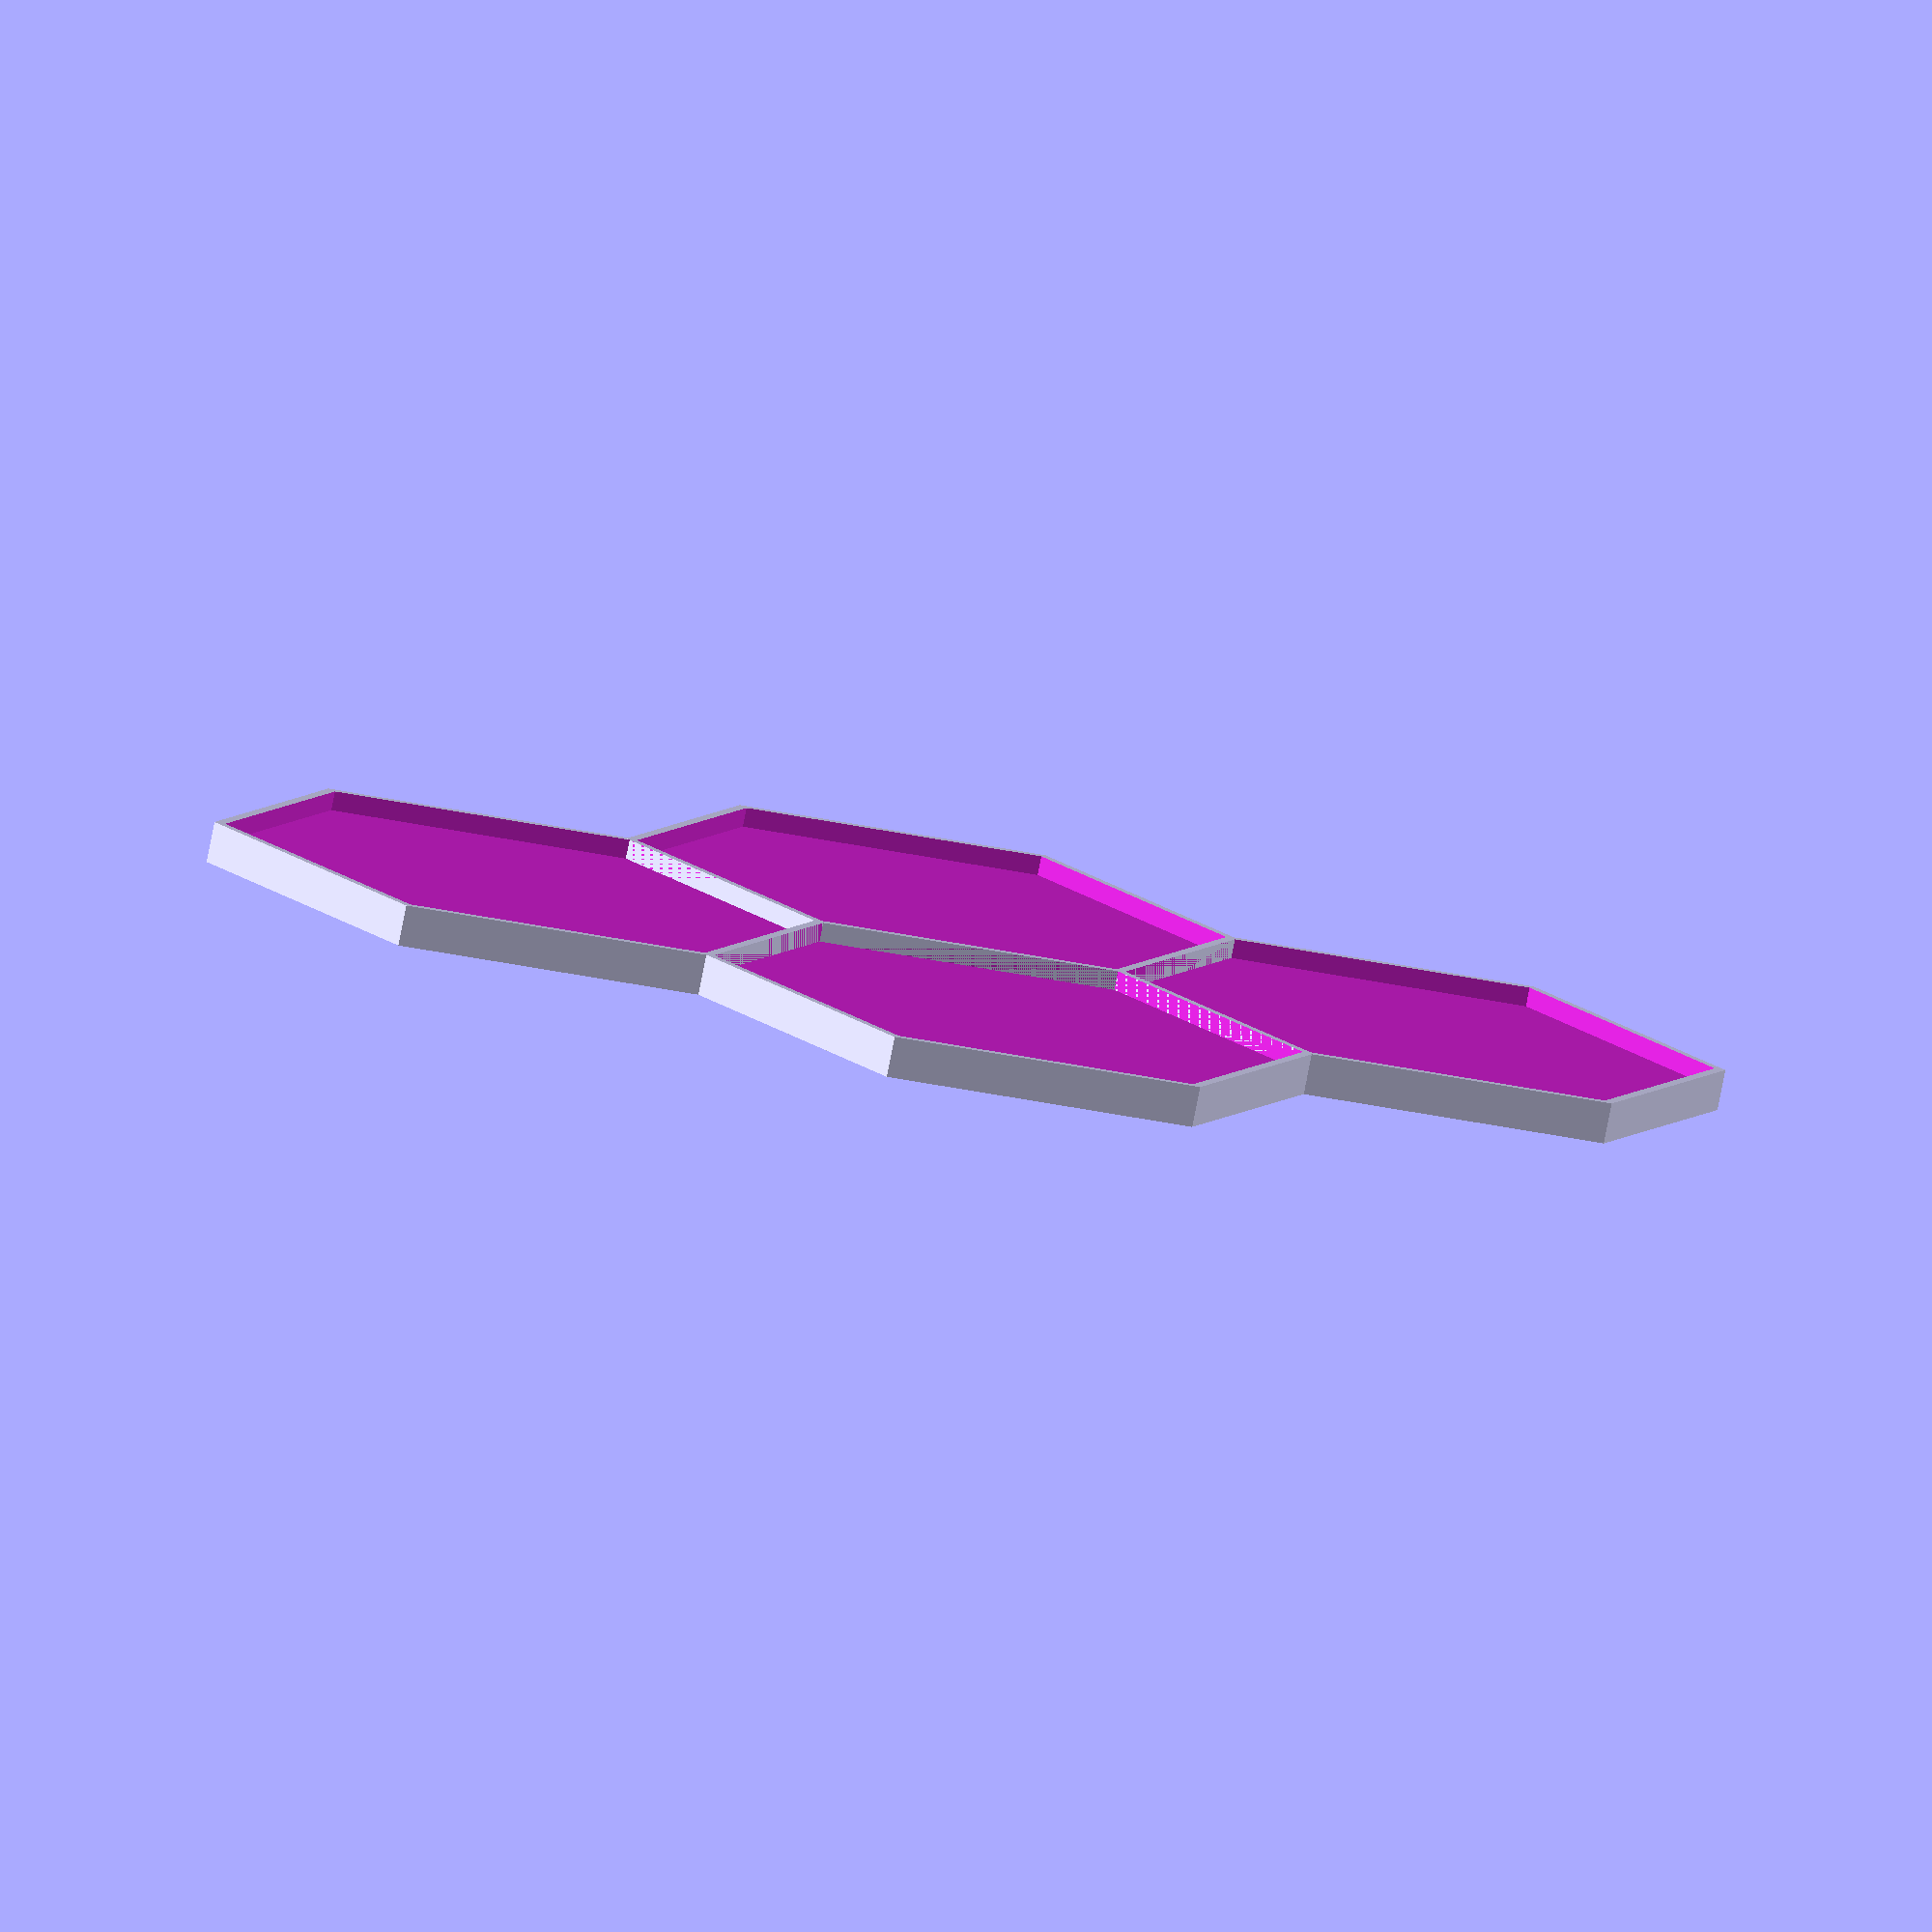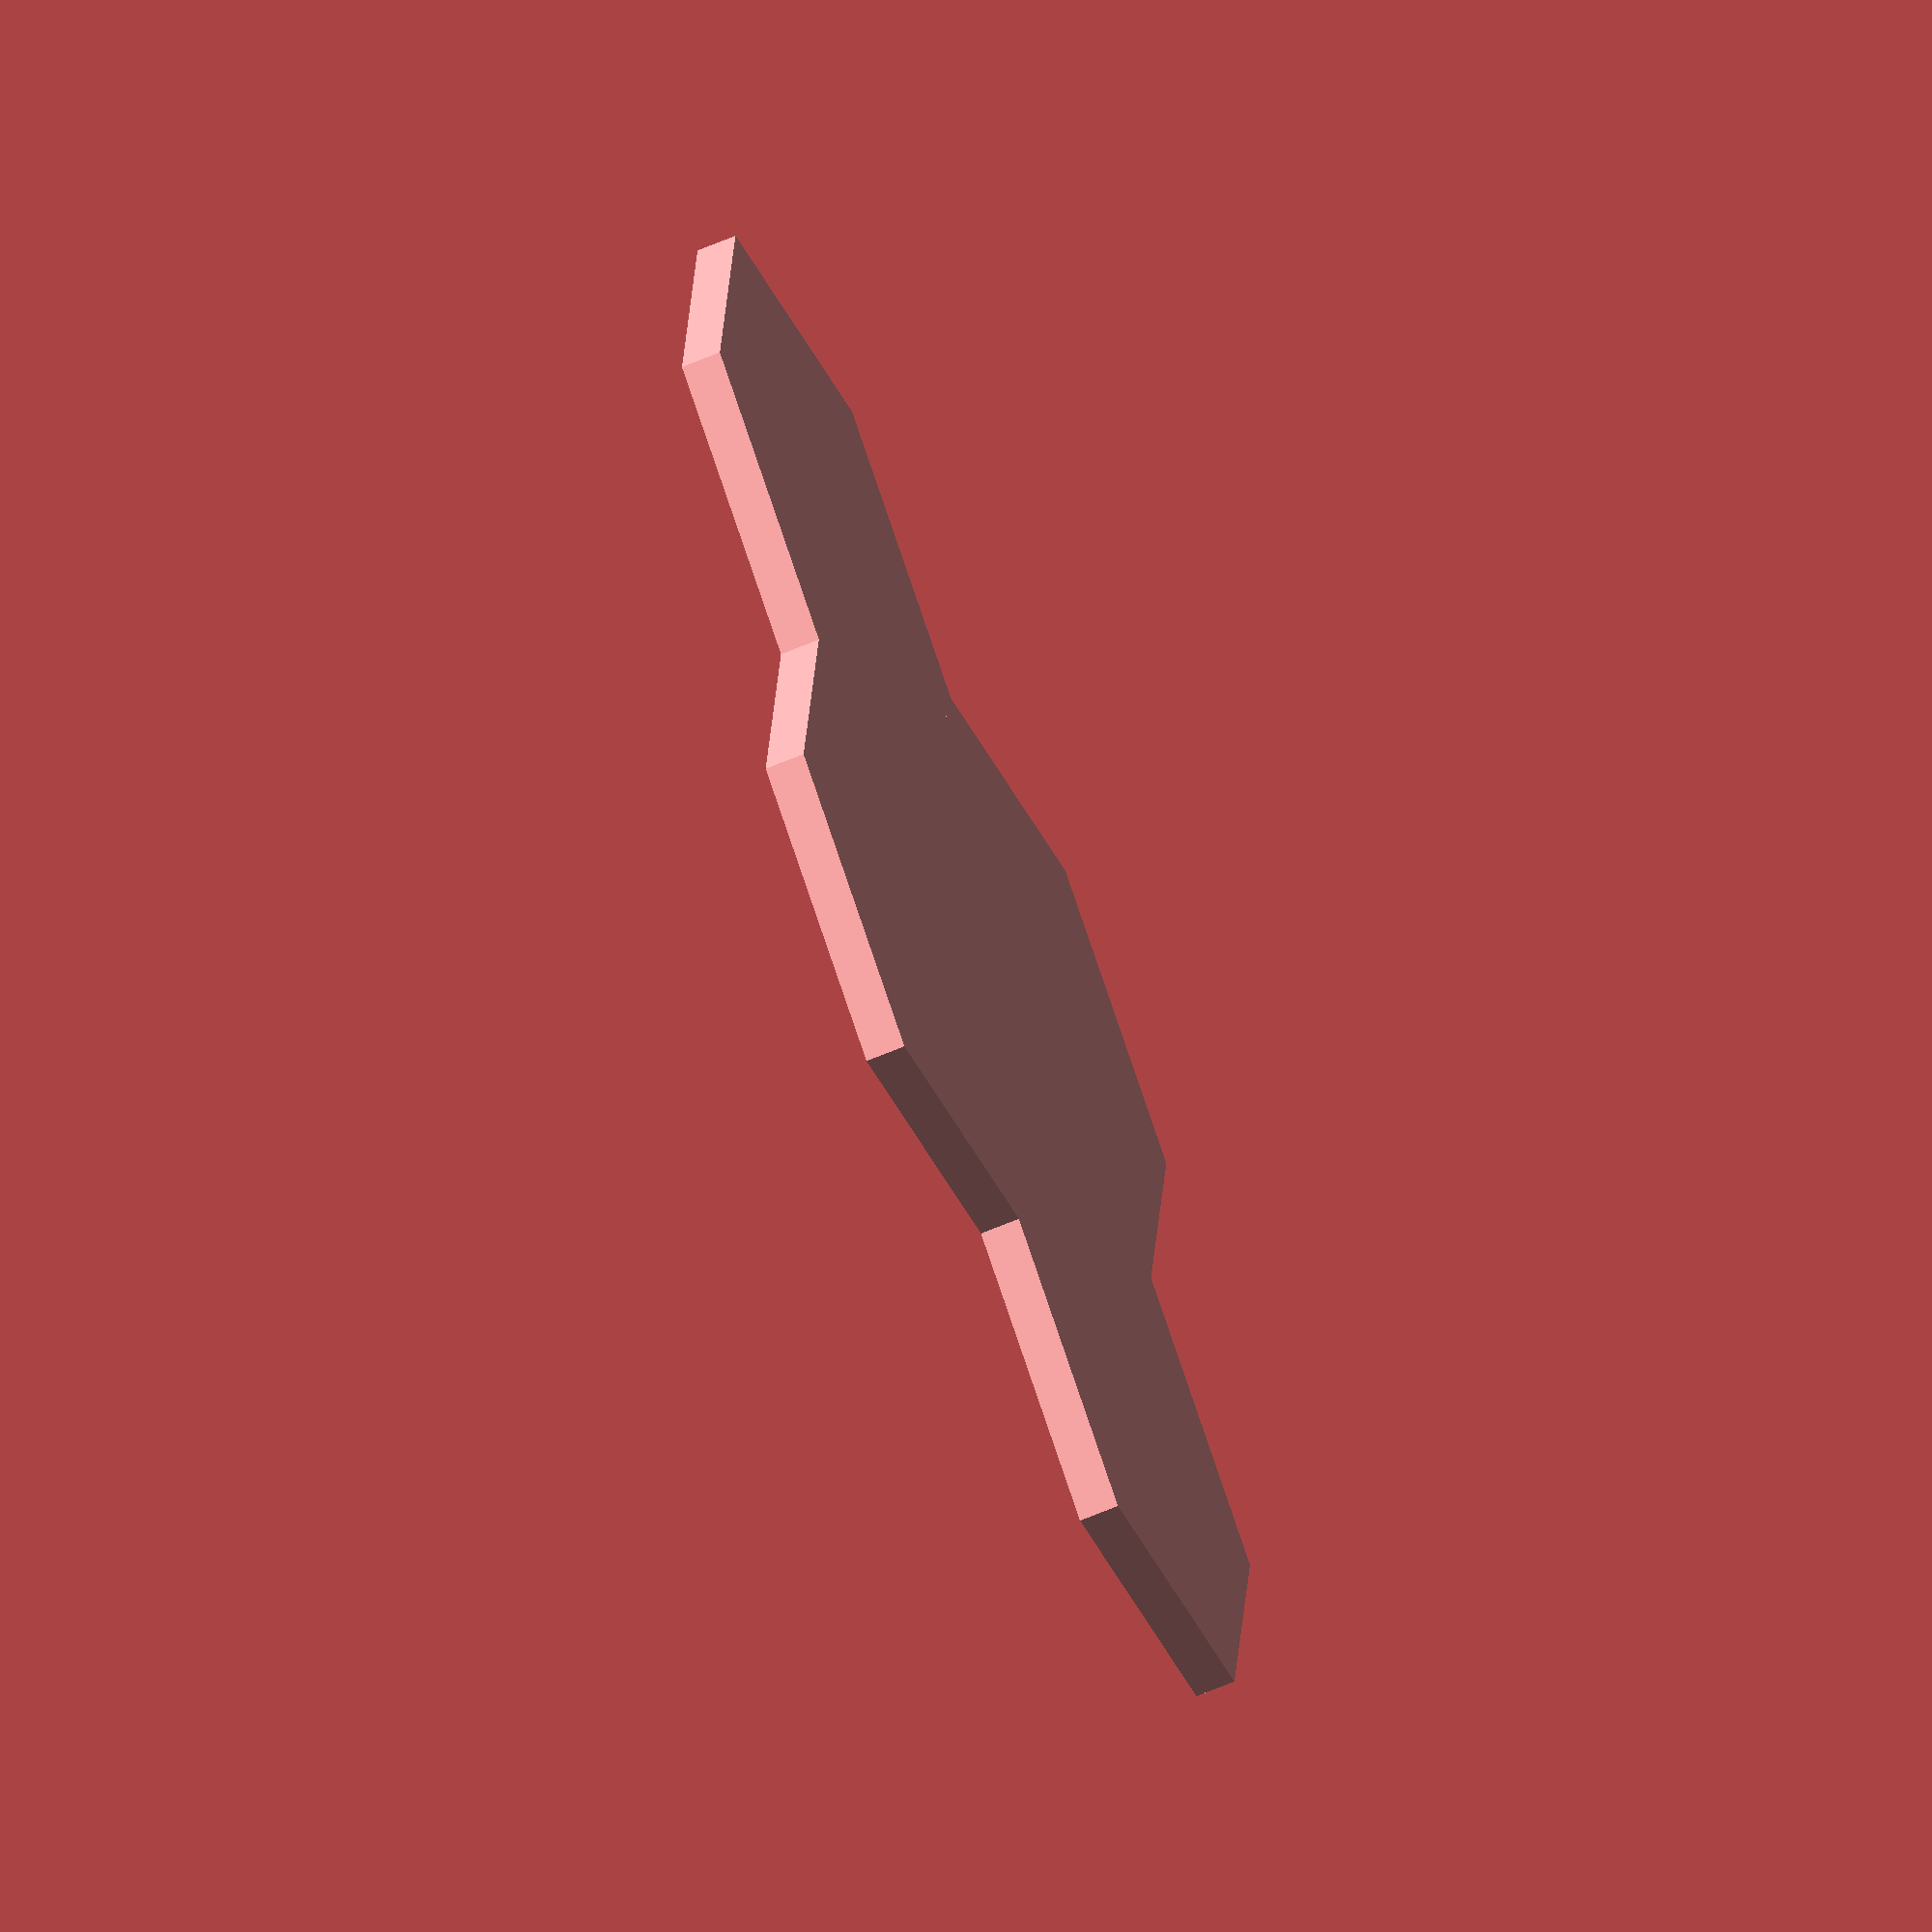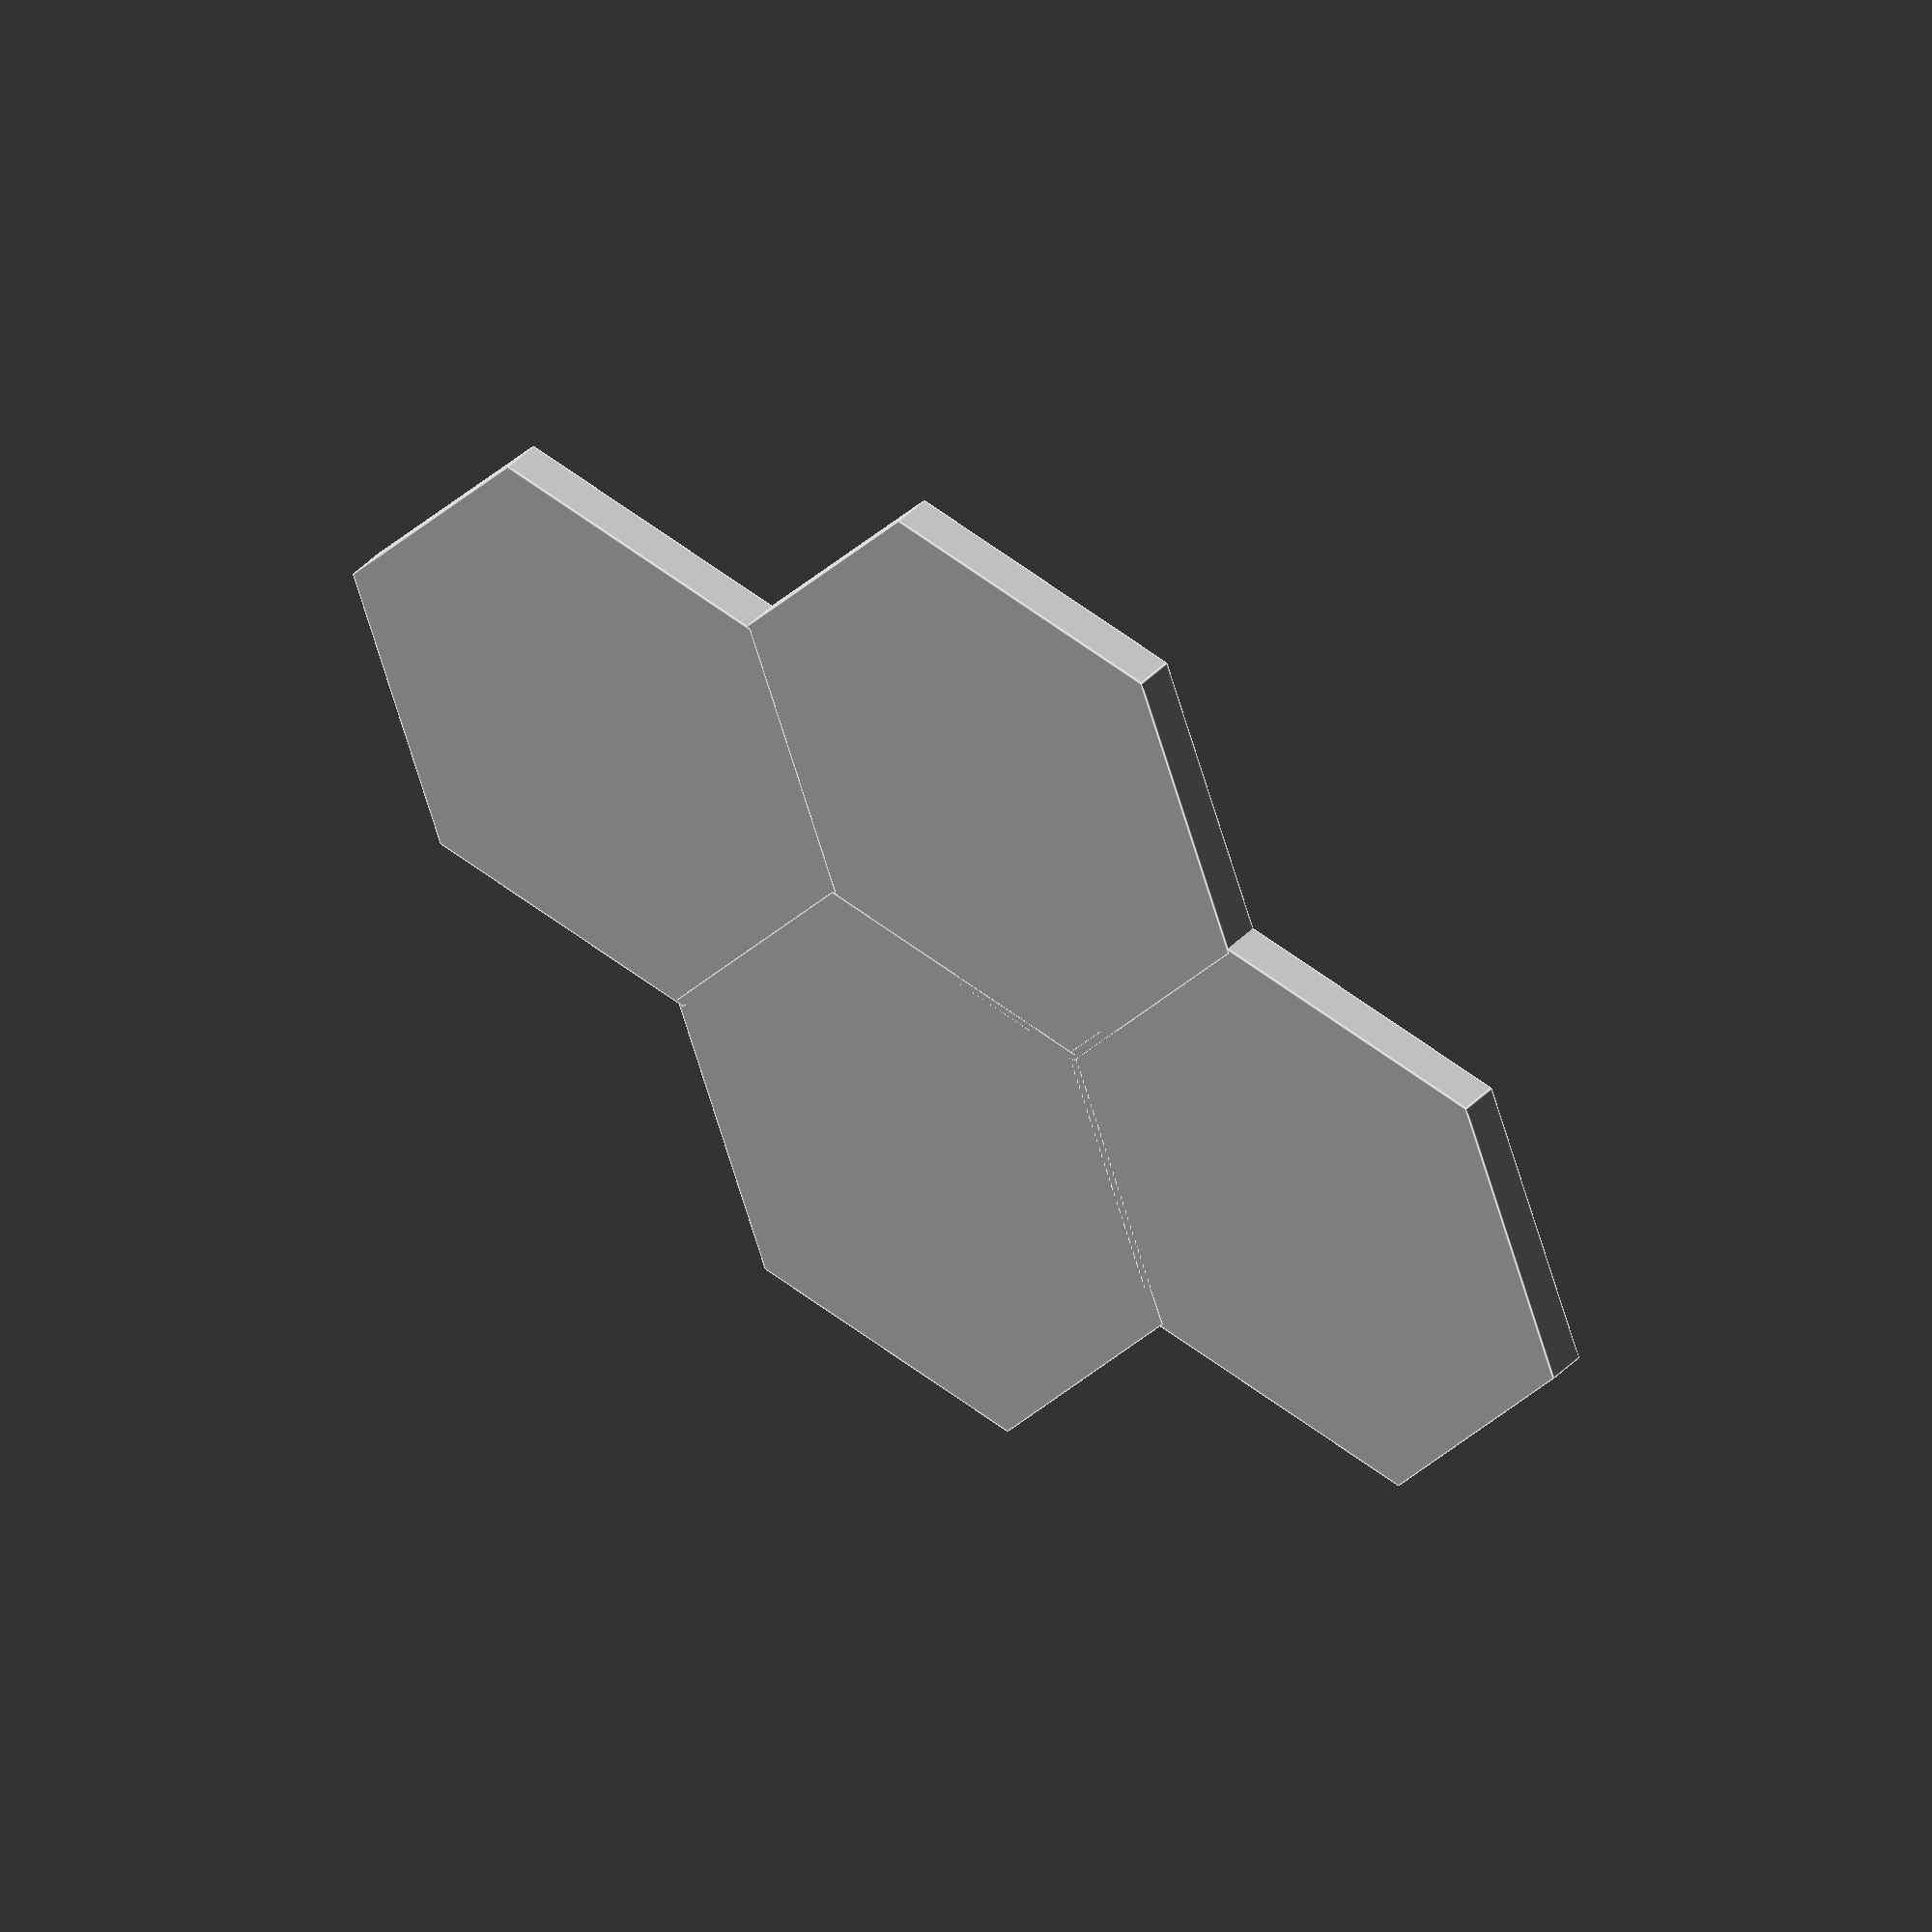
<openscad>
union() {
	translate(v = [0.0, 0.0, 0]) {
		difference() {
			cylinder($fn = 6, d = 57.0, h = 3.75);
			translate(v = [0, 0, 2.0]) {
				cylinder($fn = 6, d = 55.0, h = 2.75);
			}
		}
	}
	translate(v = [42.0, 24.24871130596428, 0]) {
		difference() {
			cylinder($fn = 6, d = 57.0, h = 3.75);
			translate(v = [0, 0, 2.0]) {
				cylinder($fn = 6, d = 55.0, h = 2.75);
			}
		}
	}
	translate(v = [84.0, 0.0, 0]) {
		difference() {
			cylinder($fn = 6, d = 57.0, h = 3.75);
			translate(v = [0, 0, 2.0]) {
				cylinder($fn = 6, d = 55.0, h = 2.75);
			}
		}
	}
	translate(v = [42.0, -24.24871130596428, 0]) {
		difference() {
			cylinder($fn = 6, d = 57.0, h = 3.75);
			translate(v = [0, 0, 2.0]) {
				cylinder($fn = 6, d = 55.0, h = 2.75);
			}
		}
	}
}

</openscad>
<views>
elev=79.1 azim=171.6 roll=348.9 proj=o view=wireframe
elev=241.7 azim=322.9 roll=66.3 proj=o view=wireframe
elev=320.0 azim=350.9 roll=218.6 proj=o view=edges
</views>
